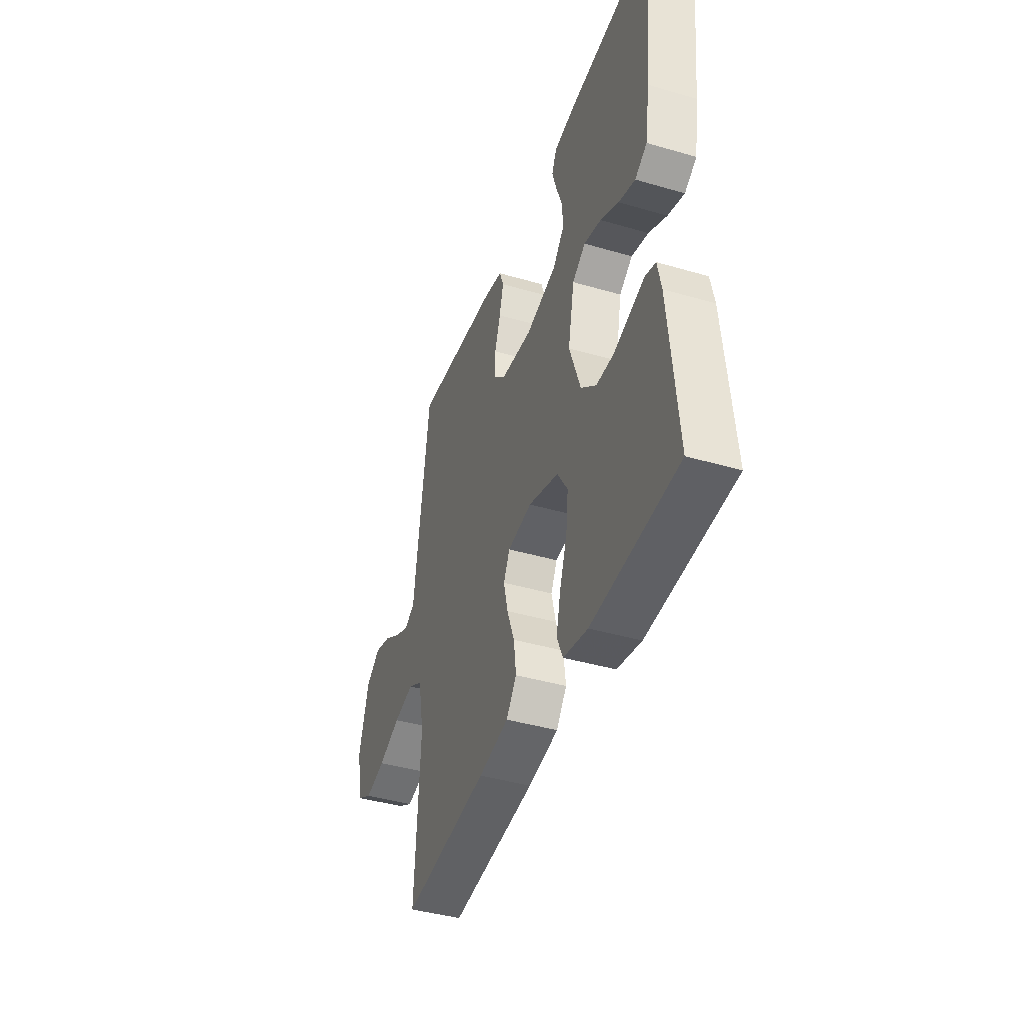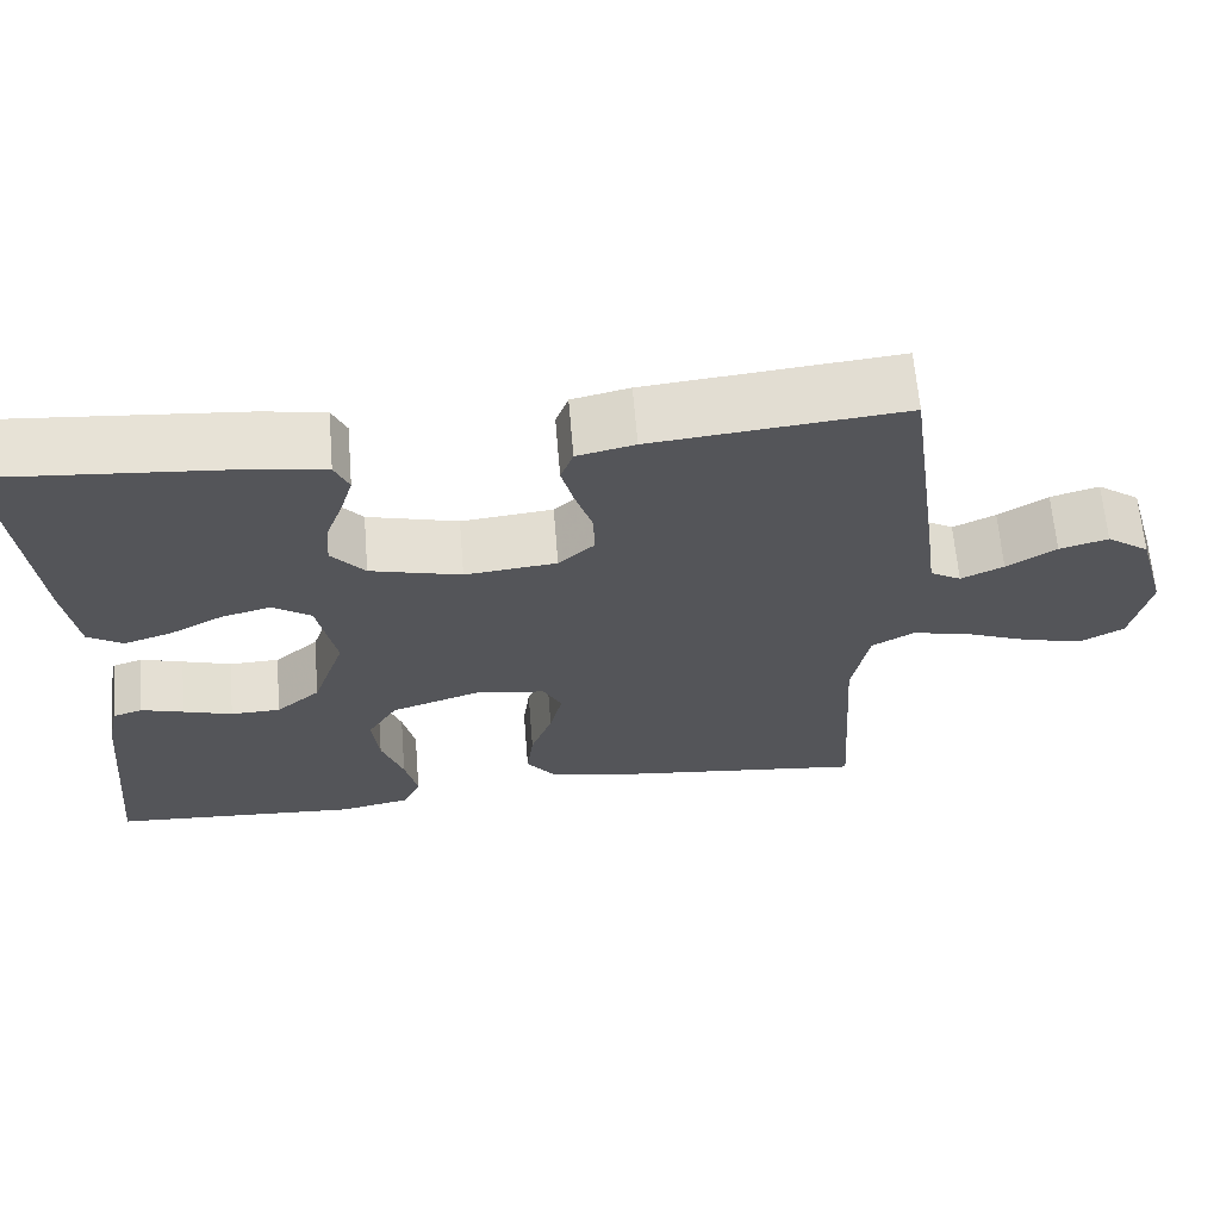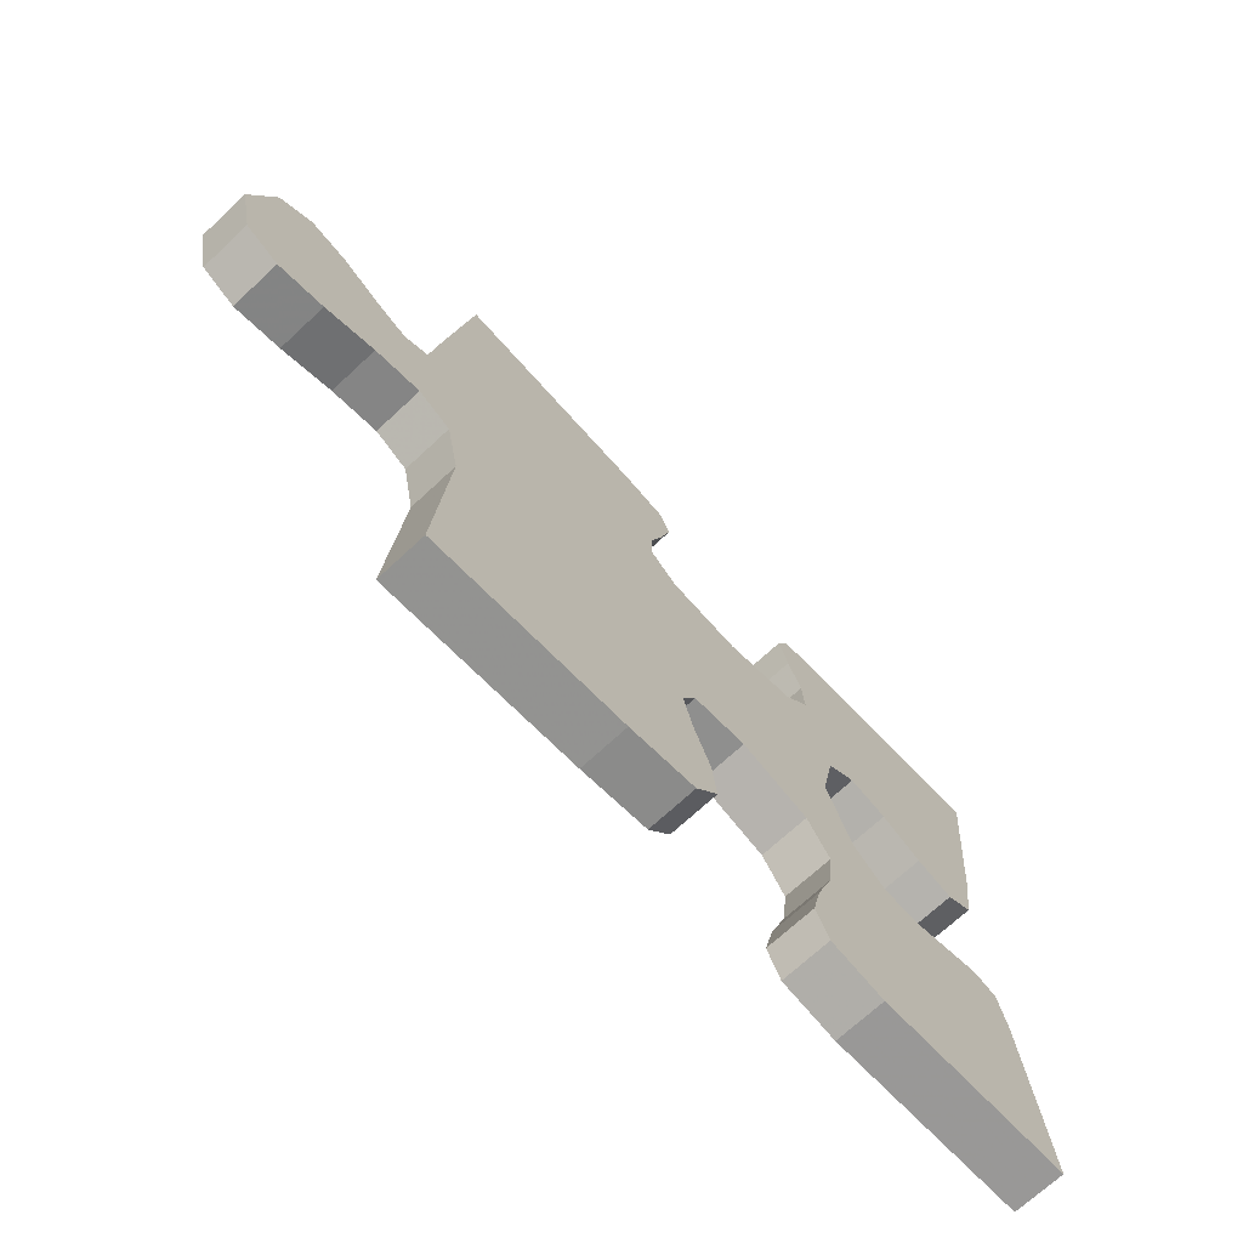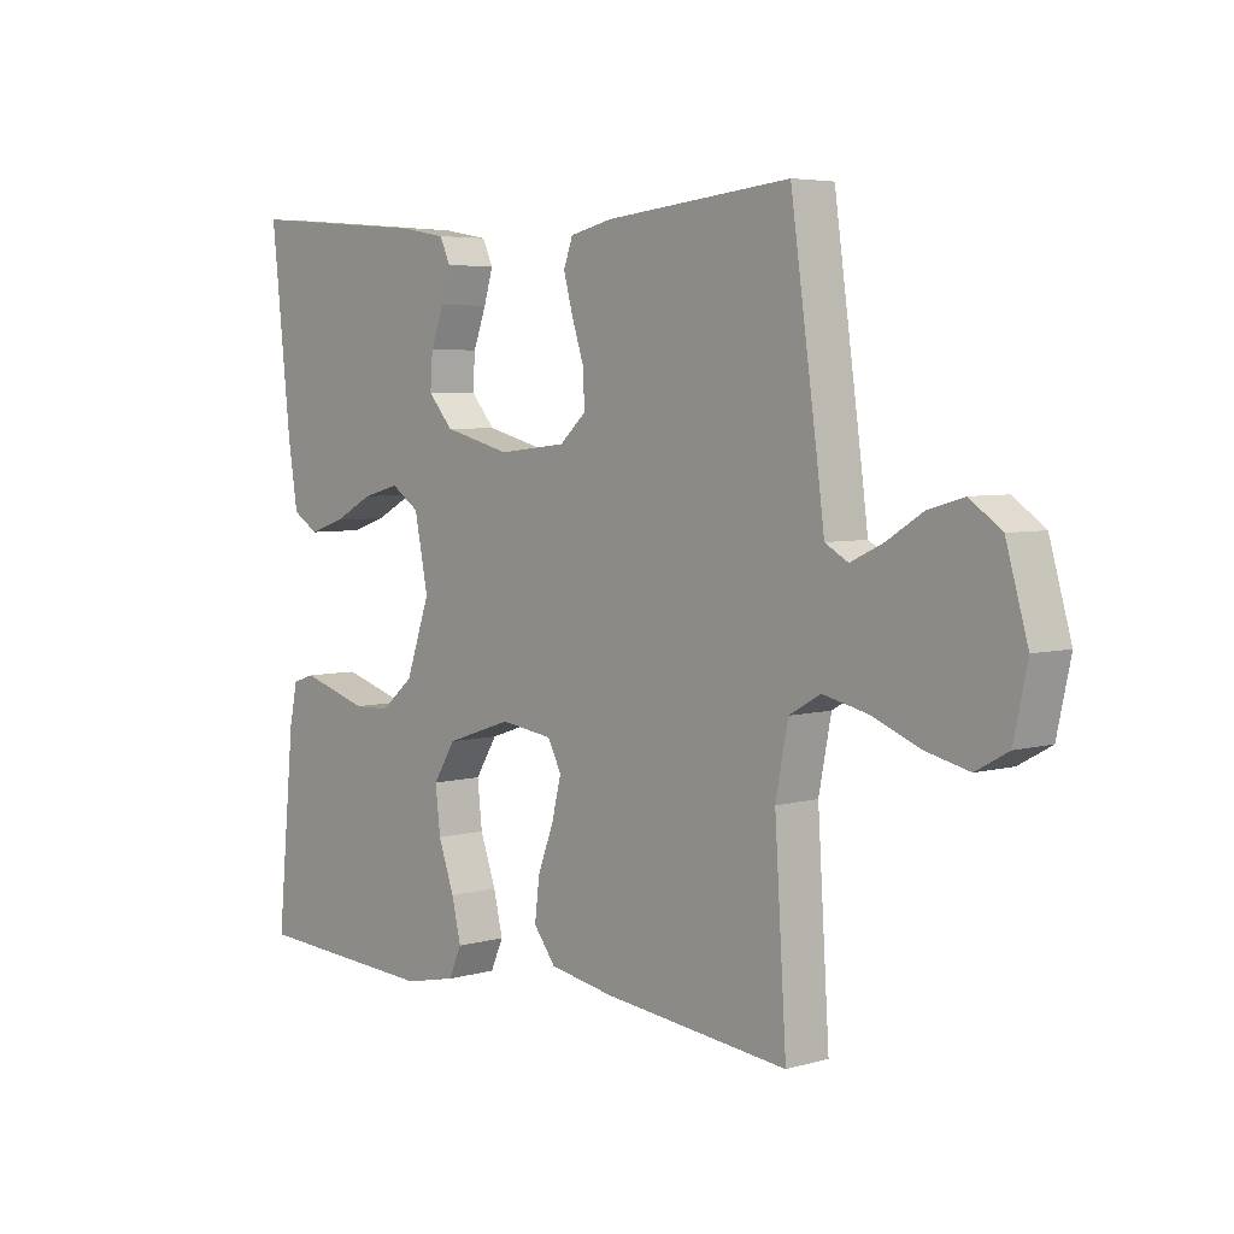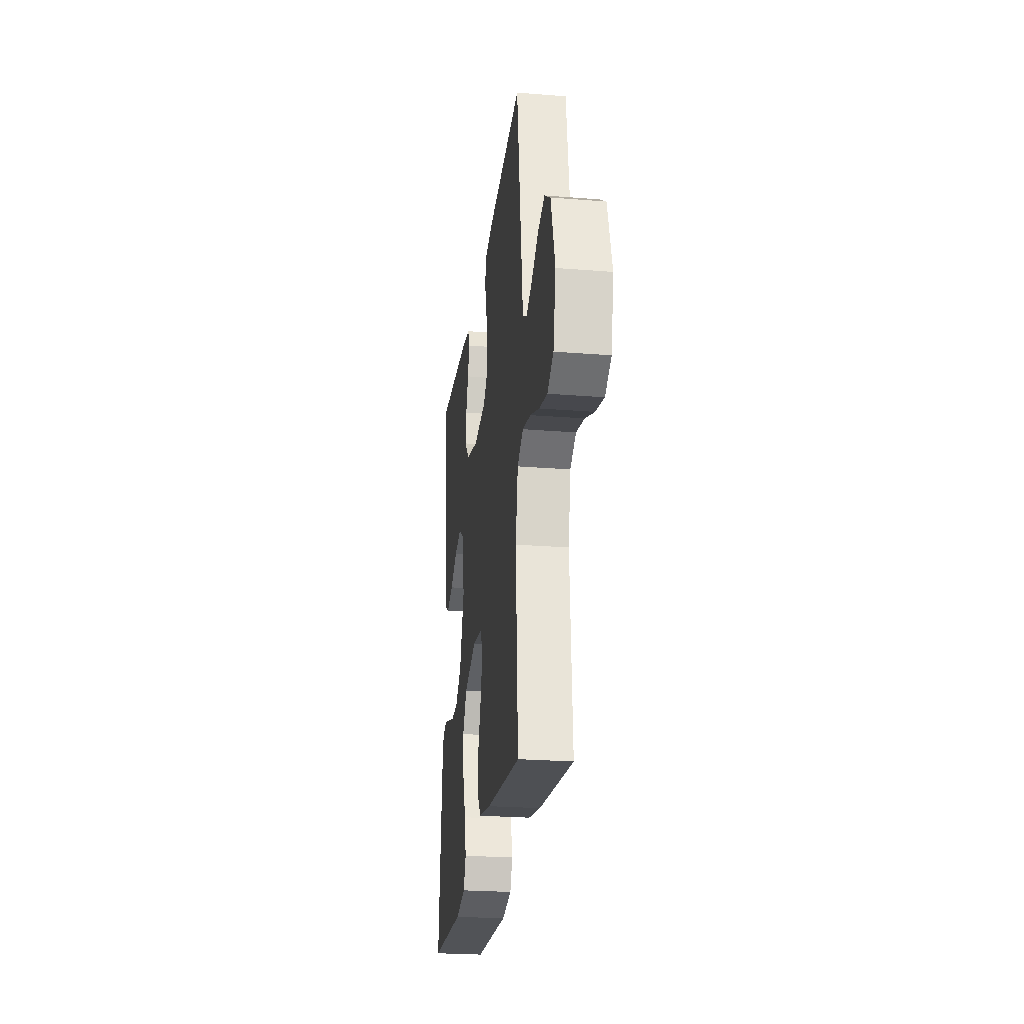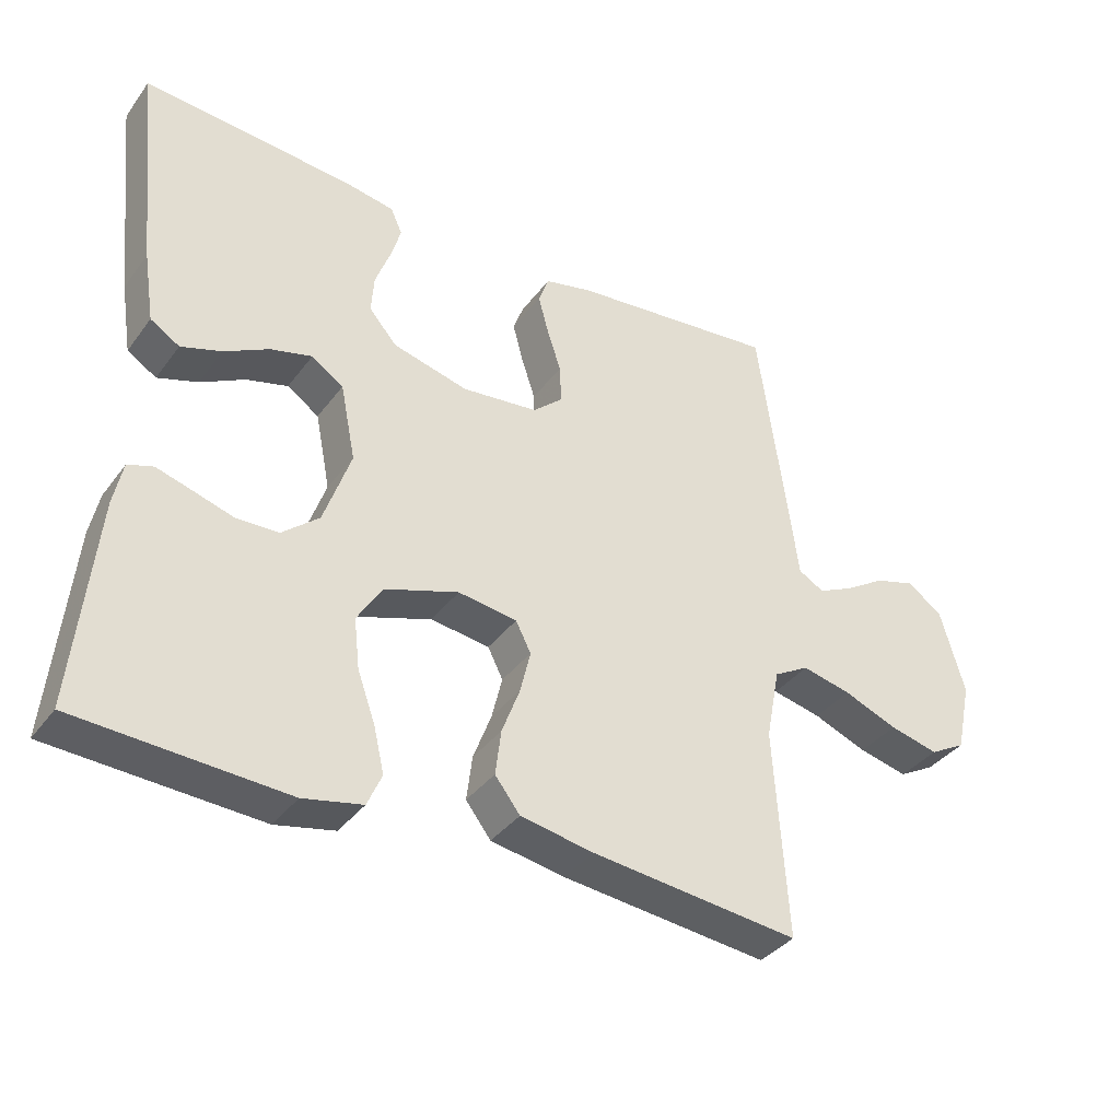
<metadata>
{"format":"obj","ext":"obj","renderer":"f3d","projection":"perspective","resolution":1024,"background":"white","views":[{"elev":-41.6,"azim":70.6,"up":"+Z"},{"elev":64.5,"azim":175.3,"up":"+Z"},{"elev":-70.8,"azim":-47.1,"up":"+Z"},{"elev":5.0,"azim":-131.7,"up":"+Z"},{"elev":-25.0,"azim":-97.4,"up":"+Z"},{"elev":-36.7,"azim":148.0,"up":"+Z"}]}
</metadata>
<code>
v 0.5 0.07 -0.5
v 0.2 0.07 -0.517
v 0.115 0.07 -0.499
v 0.094 0.07 -0.452
v 0.109 0.07 -0.388
v 0.135 0.07 -0.315
v 0.143 0.07 -0.244
v 0.107 0.07 -0.186
v 0 0.07 -0.15
v -0.085 0.07 -0.162
v -0.107 0.07 -0.205
v -0.092 0.07 -0.267
v -0.066 0.07 -0.336
v -0.058 0.07 -0.401
v -0.094 0.07 -0.448
v -0.2 0.07 -0.467
v -0.5 0.07 -0.5
v -0.481 0.07 -0.2
v -0.501 0.07 -0.096
v -0.552 0.07 -0.067
v -0.623 0.07 -0.083
v -0.701 0.07 -0.114
v -0.772 0.07 -0.131
v -0.824 0.07 -0.102
v -0.846 0.07 0
v -0.811 0.07 0.122
v -0.76 0.07 0.158
v -0.702 0.07 0.141
v -0.643 0.07 0.104
v -0.592 0.07 0.08
v -0.555 0.07 0.101
v -0.542 0.07 0.2
v -0.5 0.07 0.5
v -0.2 0.07 0.469
v -0.131 0.07 0.453
v -0.116 0.07 0.412
v -0.131 0.07 0.356
v -0.151 0.07 0.295
v -0.153 0.07 0.24
v -0.11 0.07 0.201
v 0 0.07 0.189
v 0.109 0.07 0.217
v 0.149 0.07 0.263
v 0.145 0.07 0.318
v 0.124 0.07 0.375
v 0.109 0.07 0.425
v 0.126 0.07 0.462
v 0.2 0.07 0.475
v 0.5 0.07 0.5
v 0.468 0.07 0.2
v 0.452 0.07 0.098
v 0.41 0.07 0.072
v 0.352 0.07 0.091
v 0.288 0.07 0.125
v 0.228 0.07 0.141
v 0.182 0.07 0.11
v 0.16 0.07 0
v 0.199 0.07 -0.112
v 0.252 0.07 -0.157
v 0.312 0.07 -0.159
v 0.371 0.07 -0.141
v 0.422 0.07 -0.126
v 0.458 0.07 -0.138
v 0.471 0.07 -0.2
v 0.5 0 -0.5
v 0.2 0 -0.517
v 0.115 0 -0.499
v 0.094 0 -0.452
v 0.109 0 -0.388
v 0.135 0 -0.315
v 0.143 0 -0.244
v 0.107 0 -0.186
v 0 0 -0.15
v -0.085 0 -0.162
v -0.107 0 -0.205
v -0.092 0 -0.267
v -0.066 0 -0.336
v -0.058 0 -0.401
v -0.094 0 -0.448
v -0.2 0 -0.467
v -0.5 0 -0.5
v -0.481 0 -0.2
v -0.501 0 -0.096
v -0.552 0 -0.067
v -0.623 0 -0.083
v -0.701 0 -0.114
v -0.772 0 -0.131
v -0.824 0 -0.102
v -0.846 0 0
v -0.811 0 0.122
v -0.76 0 0.158
v -0.702 0 0.141
v -0.643 0 0.104
v -0.592 0 0.08
v -0.555 0 0.101
v -0.542 0 0.2
v -0.5 0 0.5
v -0.2 0 0.469
v -0.131 0 0.453
v -0.116 0 0.412
v -0.131 0 0.356
v -0.151 0 0.295
v -0.153 0 0.24
v -0.11 0 0.201
v 0 0 0.189
v 0.109 0 0.217
v 0.149 0 0.263
v 0.145 0 0.318
v 0.124 0 0.375
v 0.109 0 0.425
v 0.126 0 0.462
v 0.2 0 0.475
v 0.5 0 0.5
v 0.468 0 0.2
v 0.452 0 0.098
v 0.41 0 0.072
v 0.352 0 0.091
v 0.288 0 0.125
v 0.228 0 0.141
v 0.182 0 0.11
v 0.16 0 0
v 0.199 0 -0.112
v 0.252 0 -0.157
v 0.312 0 -0.159
v 0.371 0 -0.141
v 0.422 0 -0.126
v 0.458 0 -0.138
v 0.471 0 -0.2
f 60 61 62 63
f 60 63 64 1
f 51 52 53 54
f 51 54 55
f 50 51 55
f 49 50 55
f 48 49 55 56
f 44 45 46 47
f 44 47 48 56
f 35 36 37 38
f 33 34 35 38
f 31 32 33 38
f 31 38 39
f 30 31 39 40
f 26 27 28 29
f 26 29 30
f 25 26 30
f 21 22 23 24
f 20 21 24 25
f 15 16 17 18
f 15 18 19
f 12 13 14 15
f 11 12 15 19
f 10 11 19 20
f 3 4 5 6
f 3 6 7
f 2 3 7
f 59 60 1 2
f 58 59 2 7
f 57 58 7 8
f 56 57 8 9
f 43 44 56
f 42 43 56 9
f 41 42 9 10
f 25 30 40 41
f 10 20 25 41
f 127 126 125 124
f 65 128 127 124
f 118 117 116 115
f 119 118 115
f 119 115 114
f 119 114 113
f 120 119 113 112
f 111 110 109 108
f 120 112 111 108
f 102 101 100 99
f 102 99 98 97
f 102 97 96 95
f 103 102 95
f 104 103 95 94
f 93 92 91 90
f 94 93 90
f 94 90 89
f 88 87 86 85
f 89 88 85 84
f 82 81 80 79
f 83 82 79
f 79 78 77 76
f 83 79 76 75
f 84 83 75 74
f 70 69 68 67
f 71 70 67
f 71 67 66
f 66 65 124 123
f 71 66 123 122
f 72 71 122 121
f 73 72 121 120
f 120 108 107
f 73 120 107 106
f 74 73 106 105
f 105 104 94 89
f 105 89 84 74
f 1 65 66 2
f 2 66 67 3
f 3 67 68 4
f 4 68 69 5
f 5 69 70 6
f 6 70 71 7
f 7 71 72 8
f 8 72 73 9
f 9 73 74 10
f 10 74 75 11
f 11 75 76 12
f 12 76 77 13
f 13 77 78 14
f 14 78 79 15
f 15 79 80 16
f 16 80 81 17
f 17 81 82 18
f 18 82 83 19
f 19 83 84 20
f 20 84 85 21
f 21 85 86 22
f 22 86 87 23
f 23 87 88 24
f 24 88 89 25
f 25 89 90 26
f 26 90 91 27
f 27 91 92 28
f 28 92 93 29
f 29 93 94 30
f 30 94 95 31
f 31 95 96 32
f 32 96 97 33
f 33 97 98 34
f 34 98 99 35
f 35 99 100 36
f 36 100 101 37
f 37 101 102 38
f 38 102 103 39
f 39 103 104 40
f 40 104 105 41
f 41 105 106 42
f 42 106 107 43
f 43 107 108 44
f 44 108 109 45
f 45 109 110 46
f 46 110 111 47
f 47 111 112 48
f 48 112 113 49
f 49 113 114 50
f 50 114 115 51
f 51 115 116 52
f 52 116 117 53
f 53 117 118 54
f 54 118 119 55
f 55 119 120 56
f 56 120 121 57
f 57 121 122 58
f 58 122 123 59
f 59 123 124 60
f 60 124 125 61
f 61 125 126 62
f 62 126 127 63
f 63 127 128 64
f 64 128 65 1

</code>
